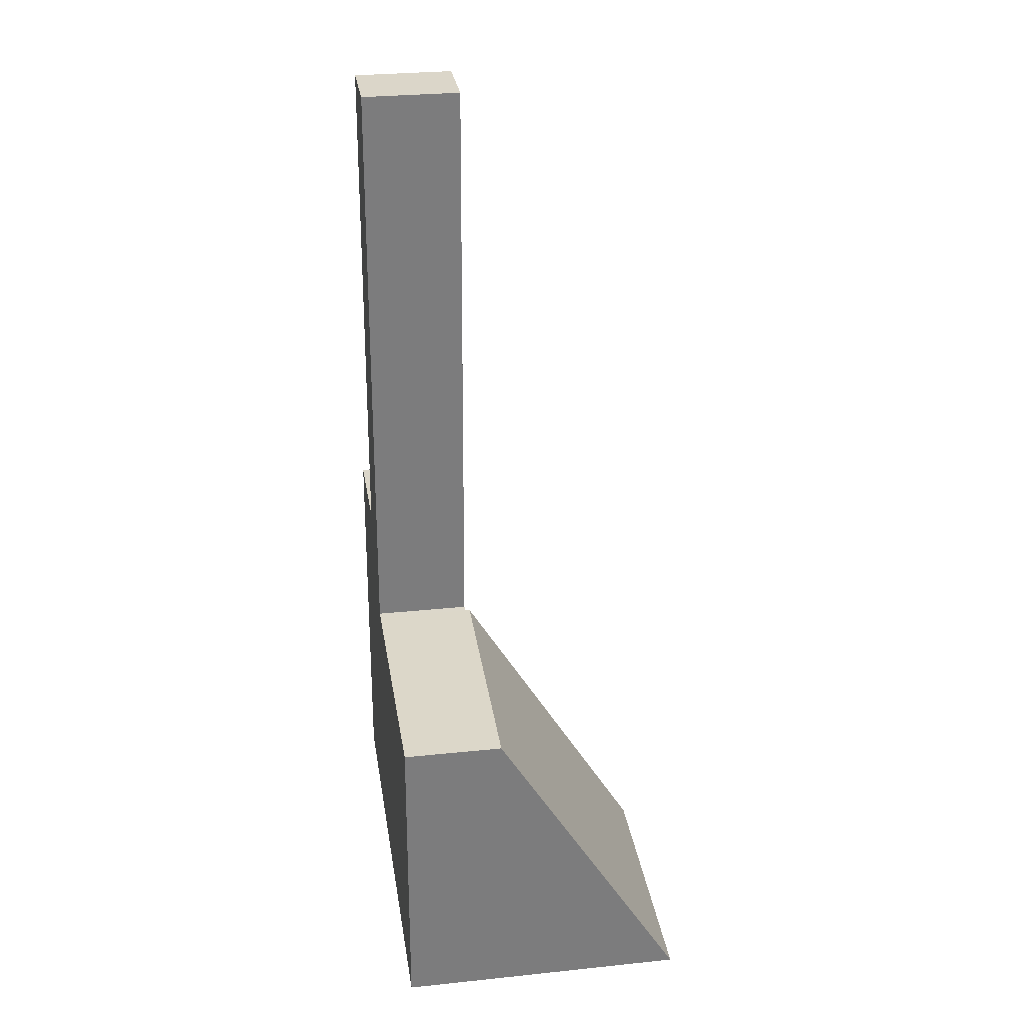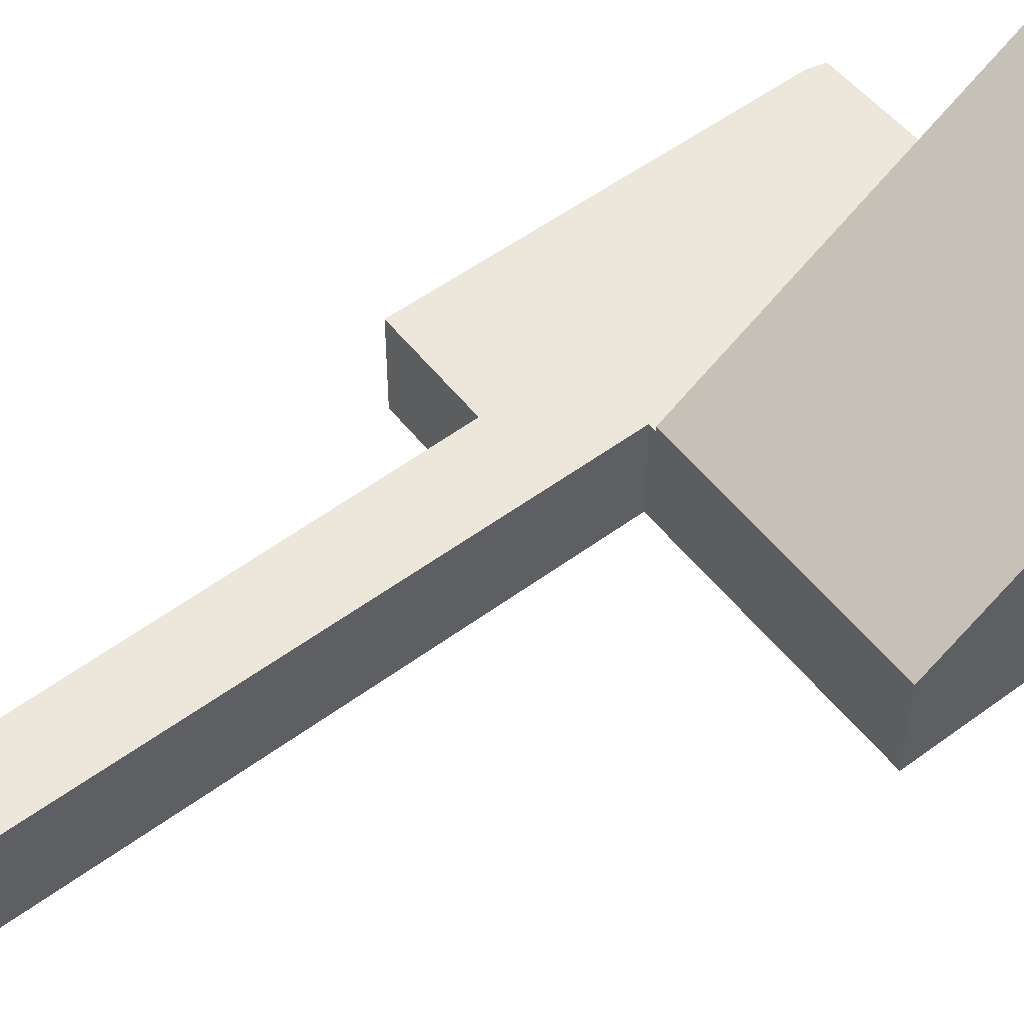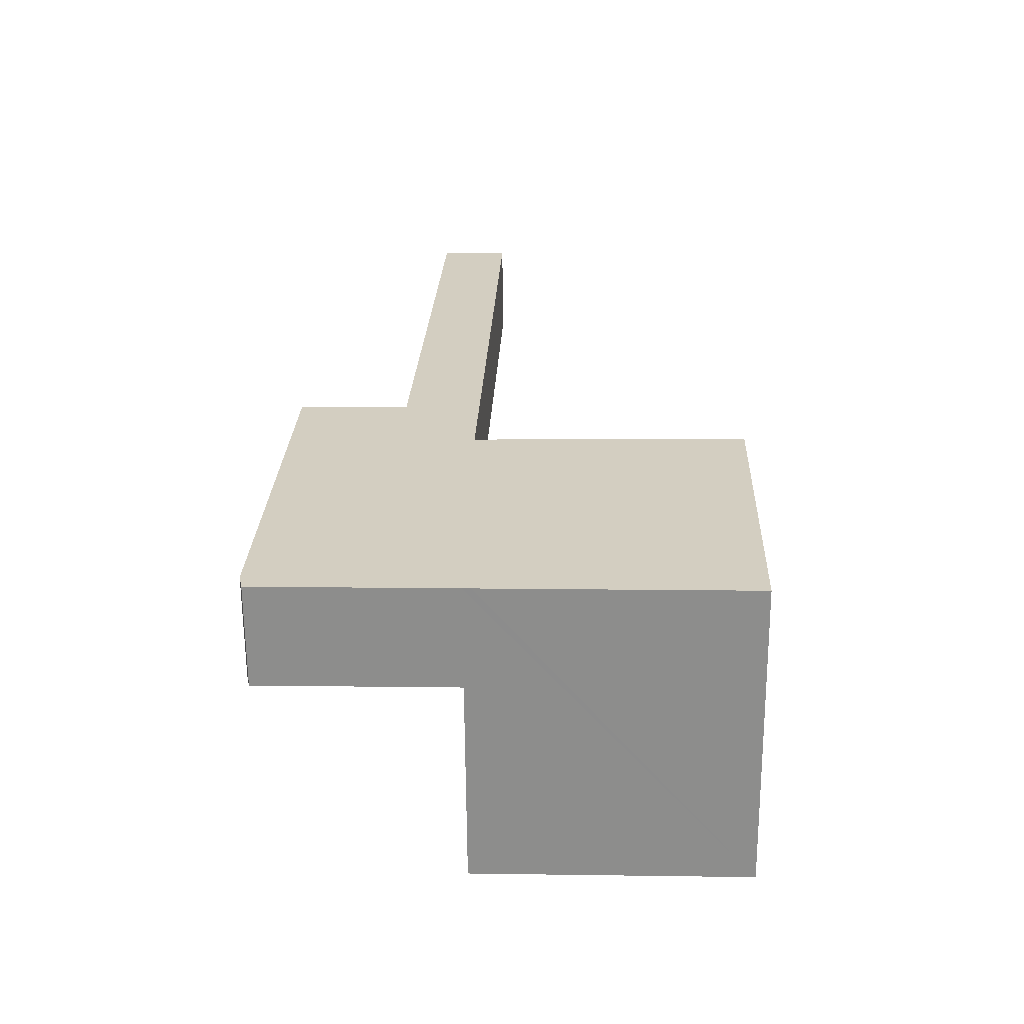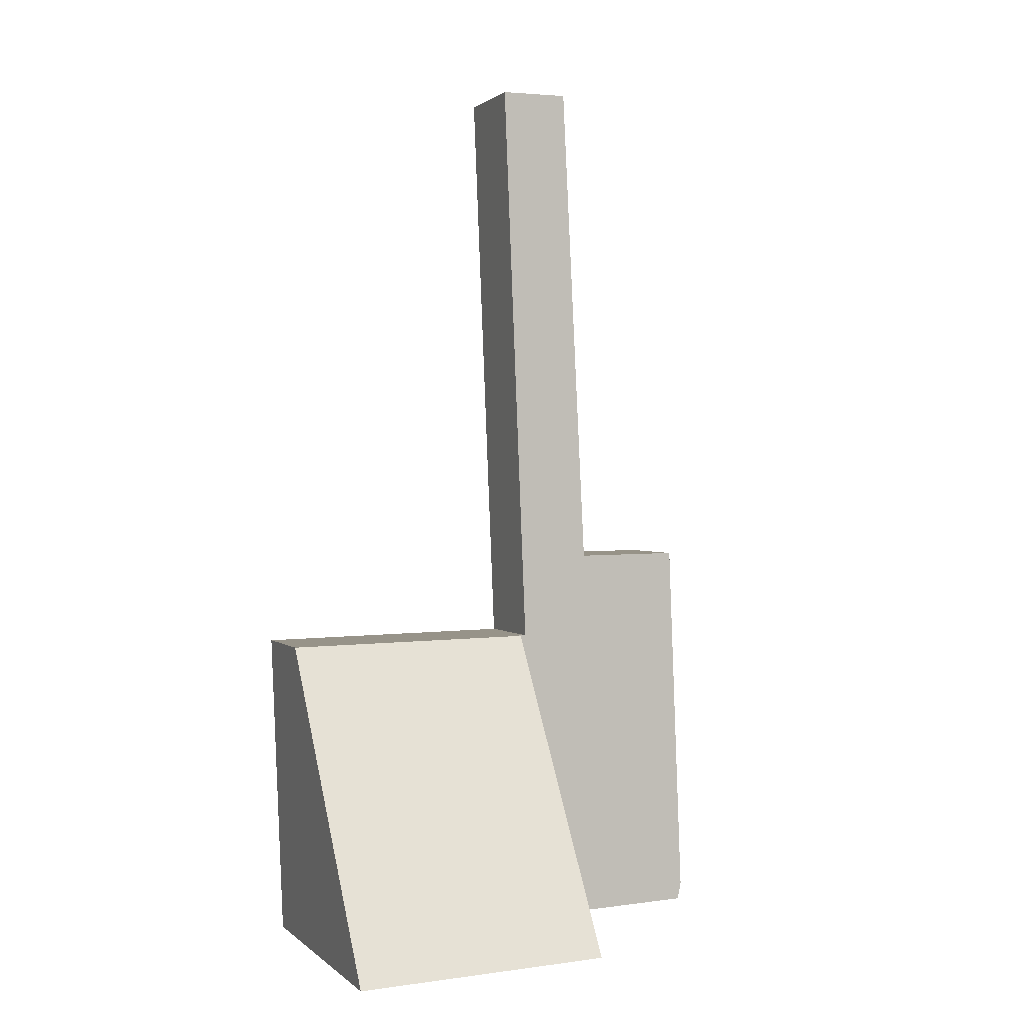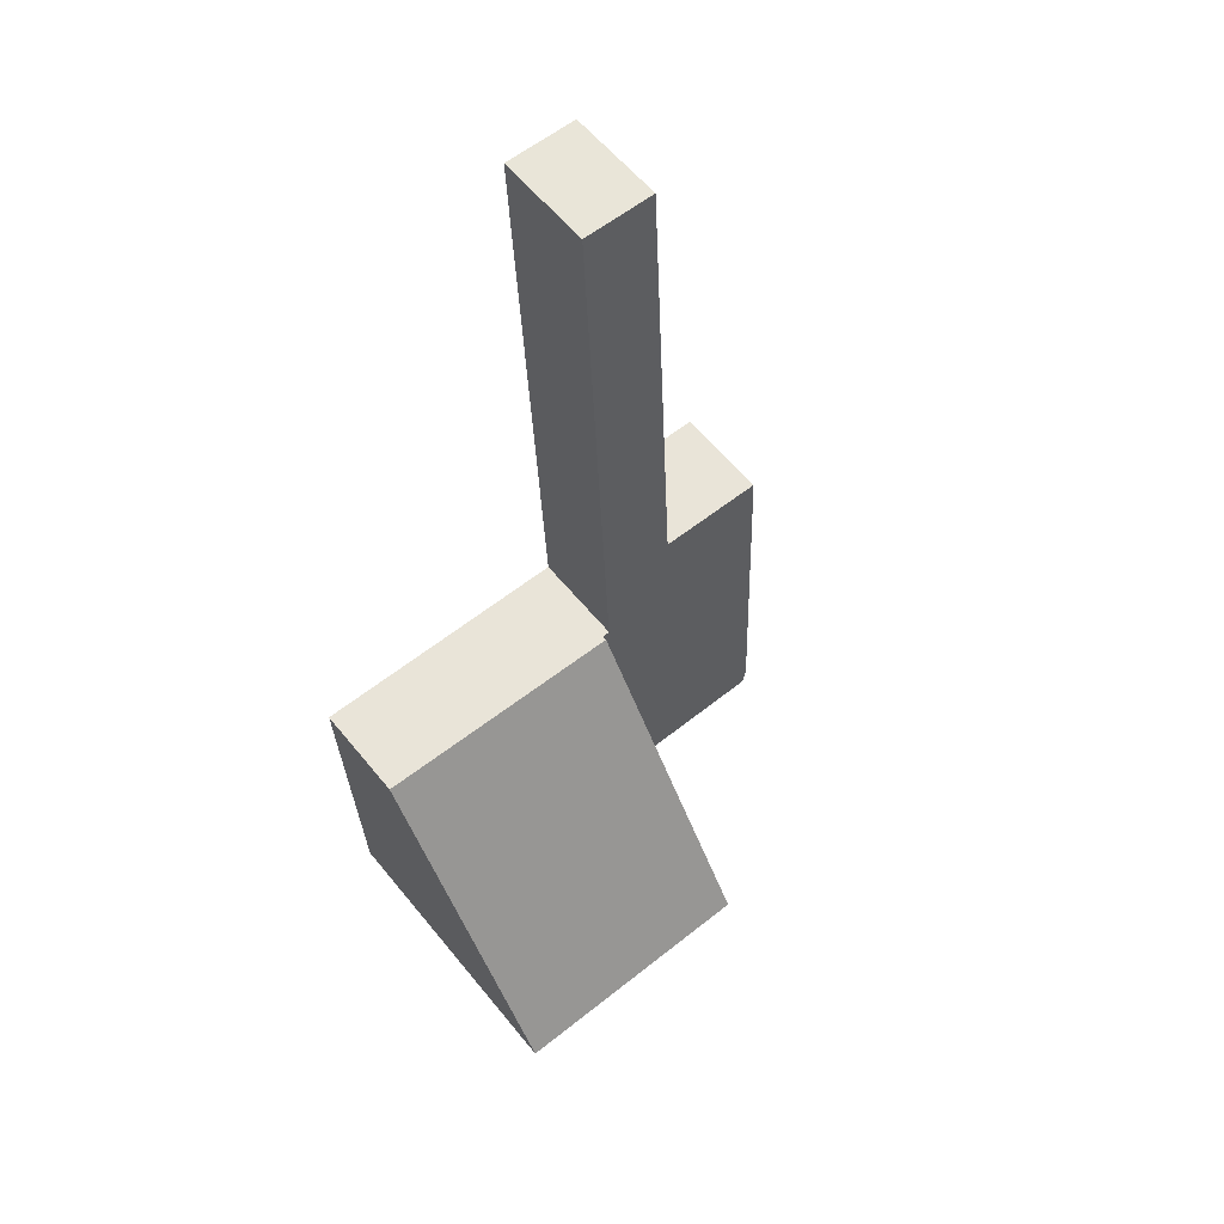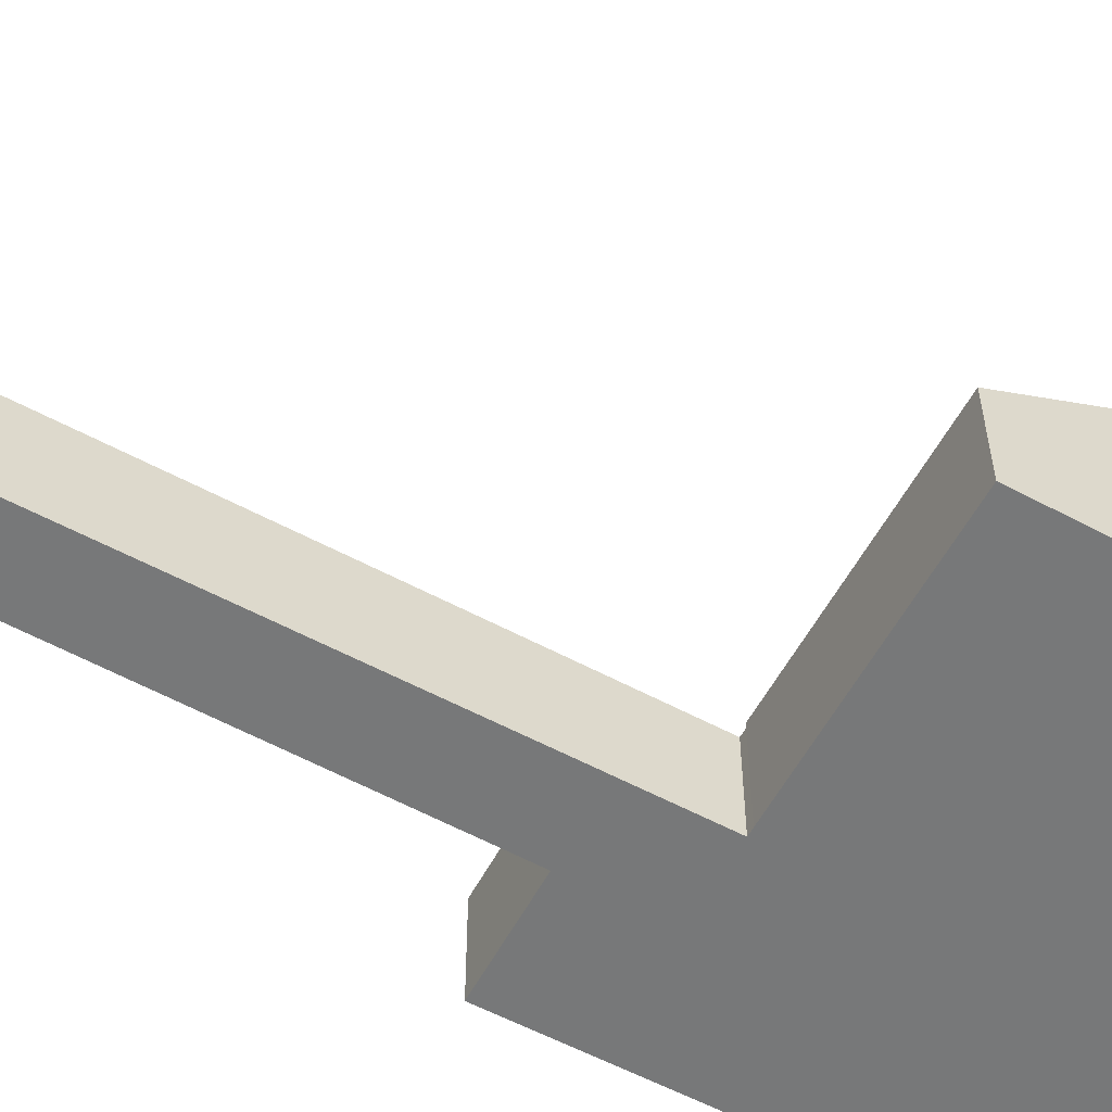
<metadata>
{"format":"obj","ext":"obj","renderer":"f3d","projection":"perspective","resolution":1024,"background":"white","views":[{"elev":29.3,"azim":81.2,"up":"+Z"},{"elev":52.7,"azim":53.8,"up":"+Y"},{"elev":-64.7,"azim":0.5,"up":"+Z"},{"elev":1.1,"azim":158.1,"up":"+Z"},{"elev":59.0,"azim":141.2,"up":"+Z"},{"elev":-57.3,"azim":63.1,"up":"+Y"}]}
</metadata>
<code>
v  5.886 3.546 0.009
v  2.648 1.323 3.846
v  6.033 1.292 3.784
v  5.869 3.804 -0.423
v  2.587 3.804 -0.313
v  2.478 3.804 -0.309
v  2.478 1.892e-17 -0.309
v  2.648 -2.355e-16 3.846
v  6.033 -2.317e-16 3.784
v  5.886 -5.511e-19 0.009
v  5.869 2.59e-17 -0.423
v  2.587 1.917e-17 -0.313
v  2.478 1.26 -0.309
v  2.548 1.26 3.848
v  2.648 1.26 3.846
v  0.2 1.26 5.017
v  0 1.26 7.715e-17
v  0.047 1.26 -0.228
v  2.575 1.26 4.515
v  1.947 1.26 11.76
v  2.872 1.26 11.75
v  1.61 1.26 4.998
v  0.2 -3.072e-16 5.017
v  1.61 -3.06e-16 4.998
v  1.947 -7.199e-16 11.76
v  2.872 -7.193e-16 11.75
v  2.548 -2.356e-16 3.848
v  0 0 0
v  0.047 1.396e-17 -0.228
v  2.575 -2.765e-16 4.515
g defaultobject
f 1 2 3
f 2 1 4
f 2 4 5
f 2 5 6
f 7 2 6
f 2 7 8
f 8 3 2
f 3 8 9
f 9 1 3
f 1 9 10
f 1 10 4
f 4 10 11
f 5 7 6
f 7 5 4
f 7 4 12
f 12 4 11
f 7 9 8
f 9 7 10
f 10 7 11
f 11 7 12
f 13 14 15
f 14 13 16
f 16 13 17
f 17 13 18
f 19 20 21
f 20 19 22
f 22 19 14
f 22 14 16
f 23 22 16
f 22 23 24
f 25 21 20
f 21 25 26
f 27 15 14
f 15 27 8
f 24 20 22
f 20 24 25
f 28 16 17
f 16 28 23
f 29 17 18
f 17 29 28
f 26 19 21
f 19 26 30
f 19 30 14
f 14 30 27
f 8 13 15
f 13 8 7
f 7 18 13
f 18 7 29
f 26 24 30
f 24 26 25
f 8 29 7
f 29 8 28
f 28 8 27
f 28 27 23
f 23 27 30
f 23 30 24

</code>
